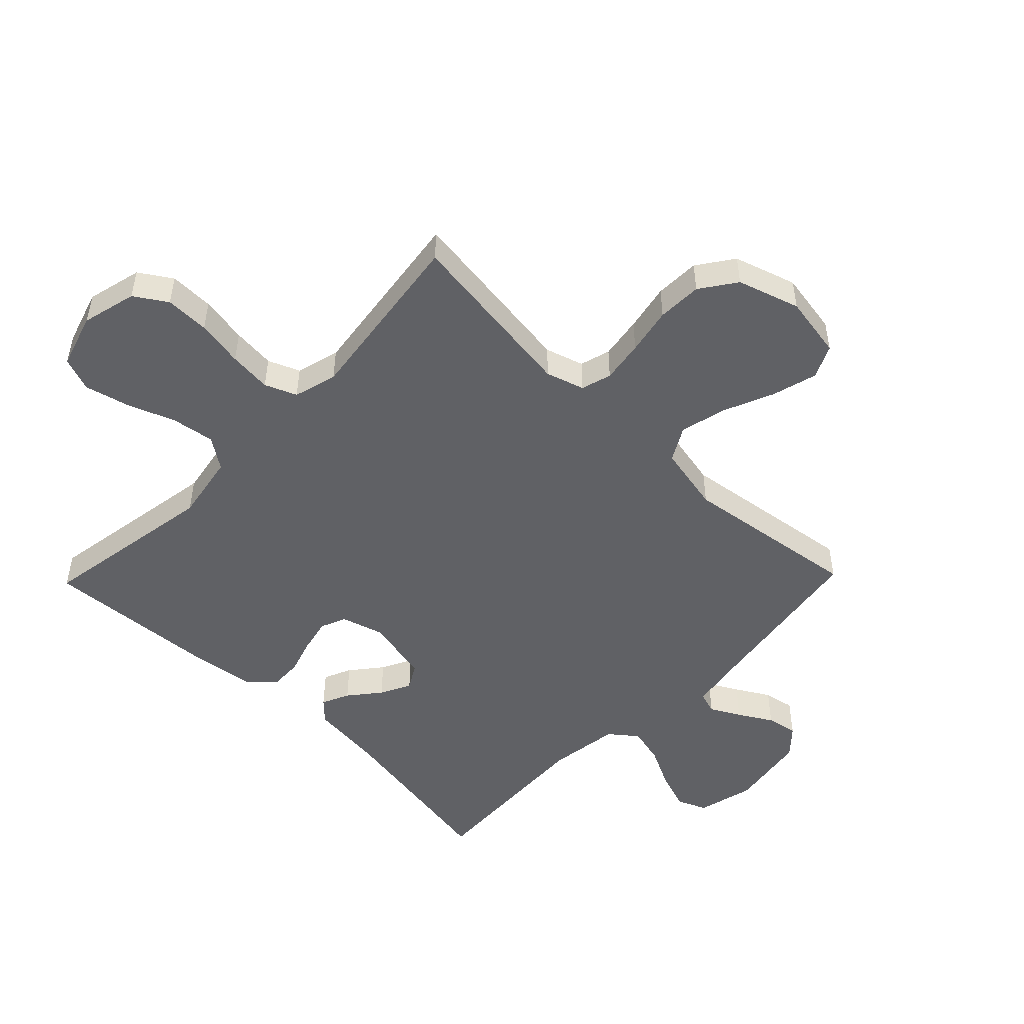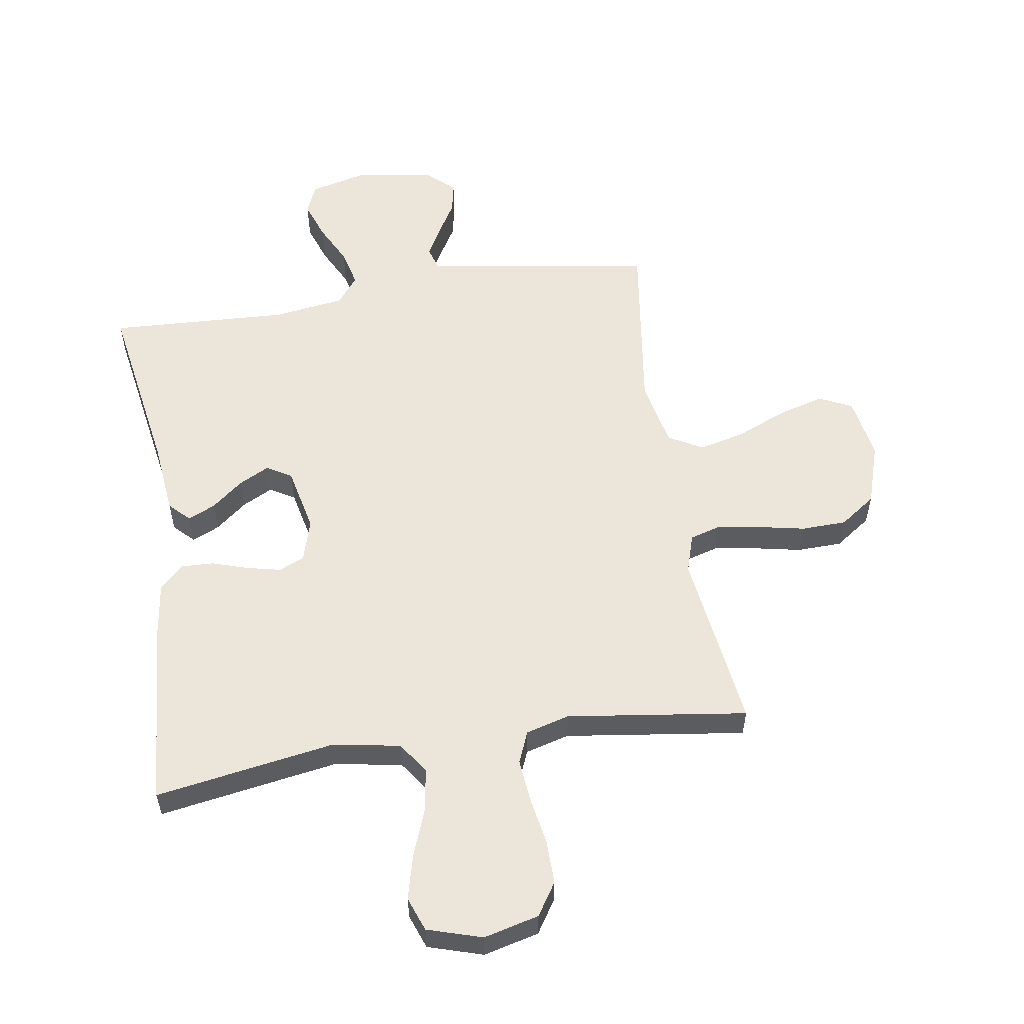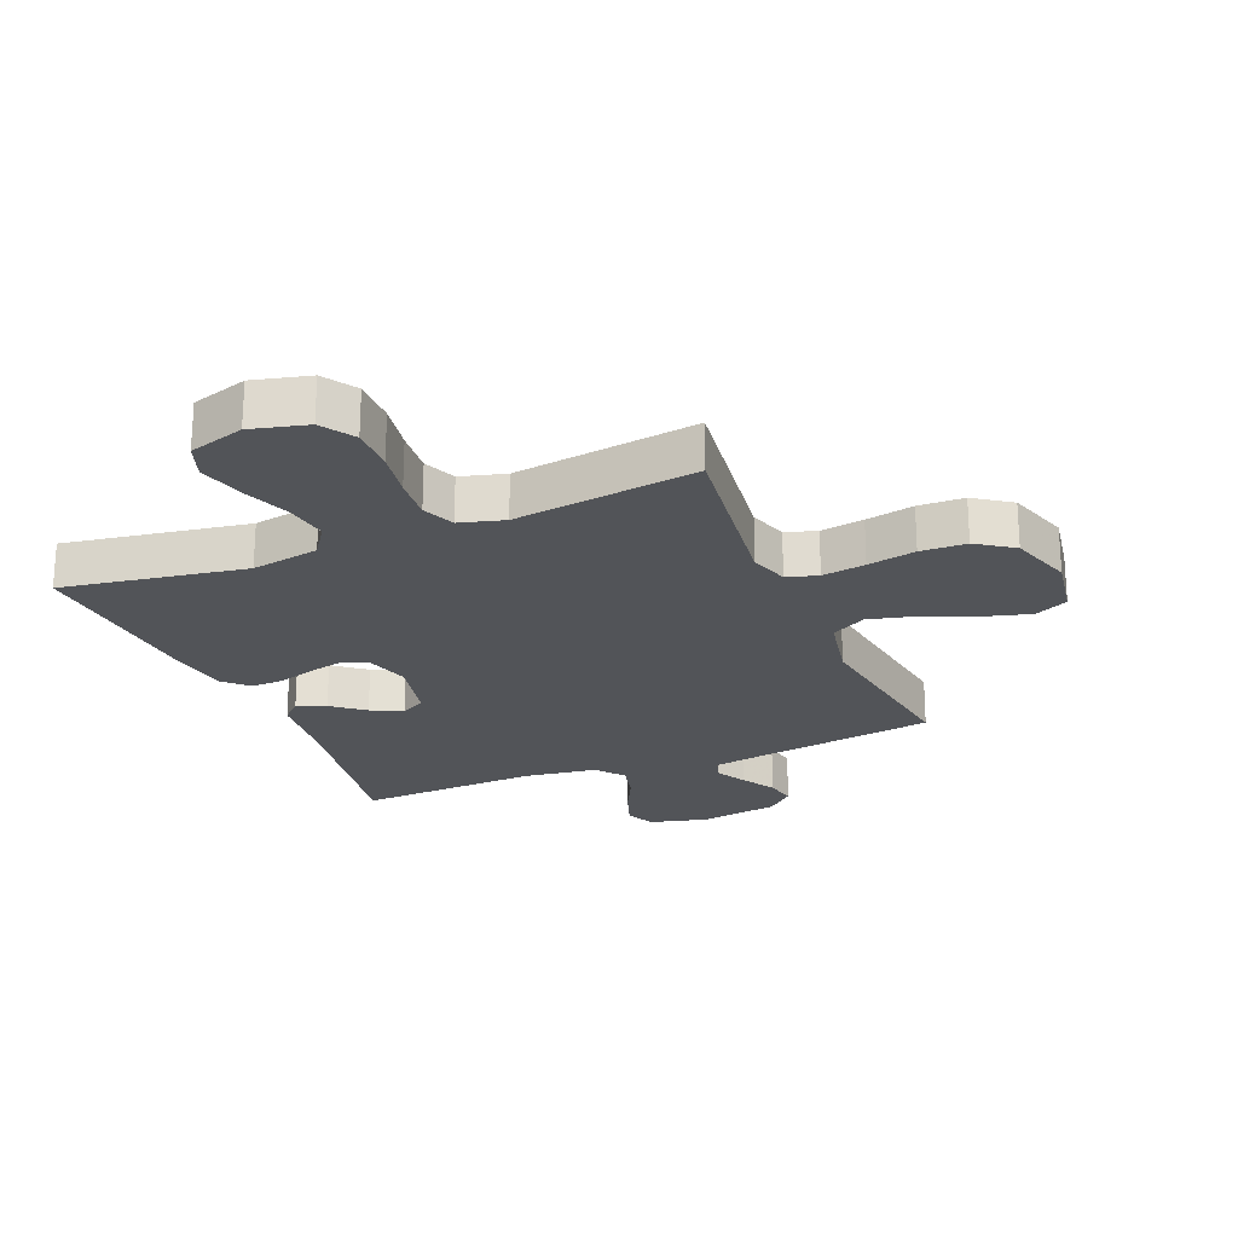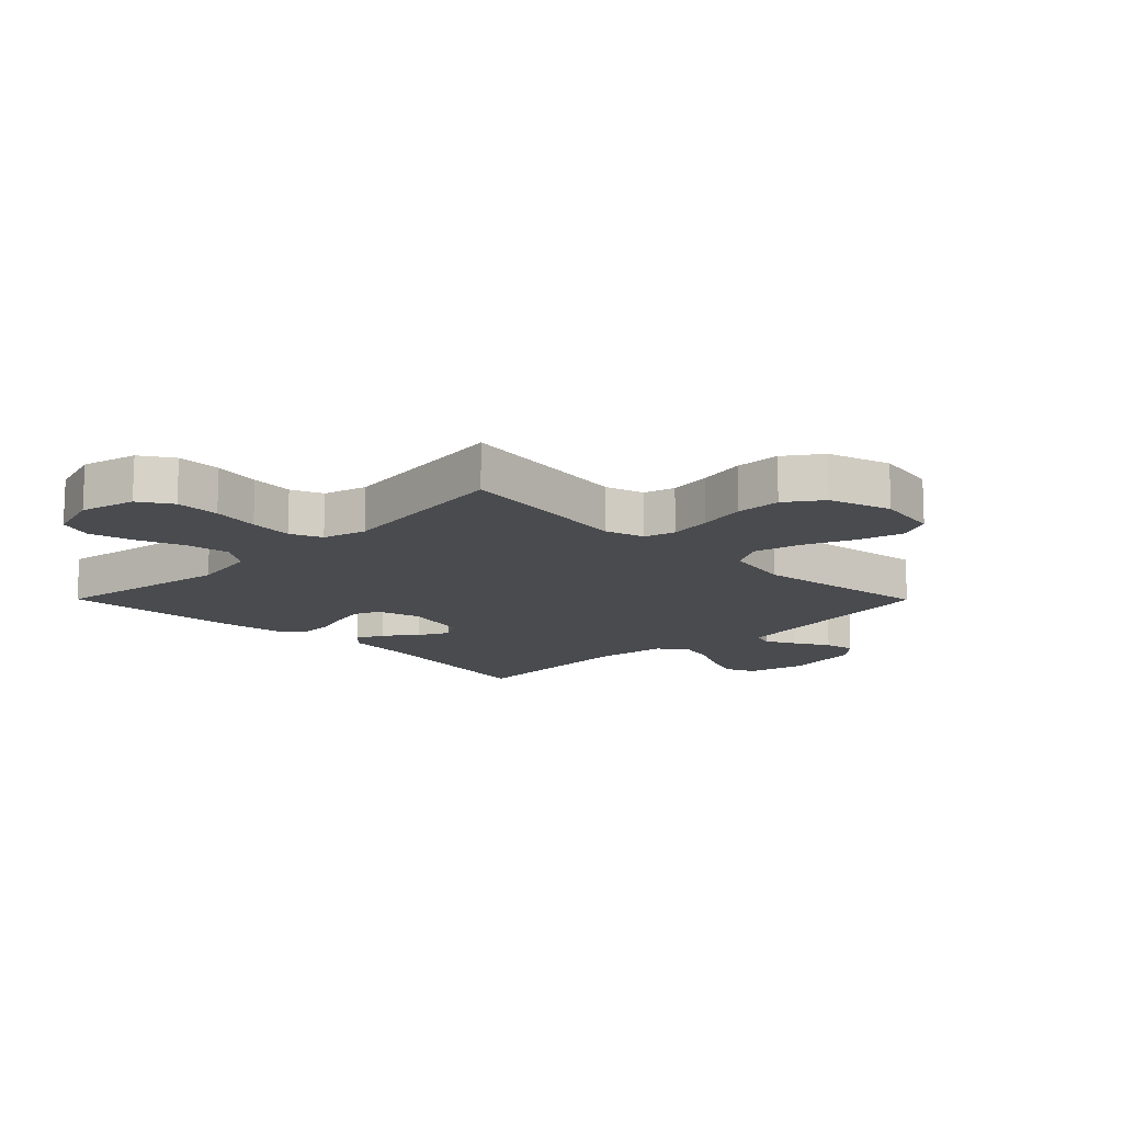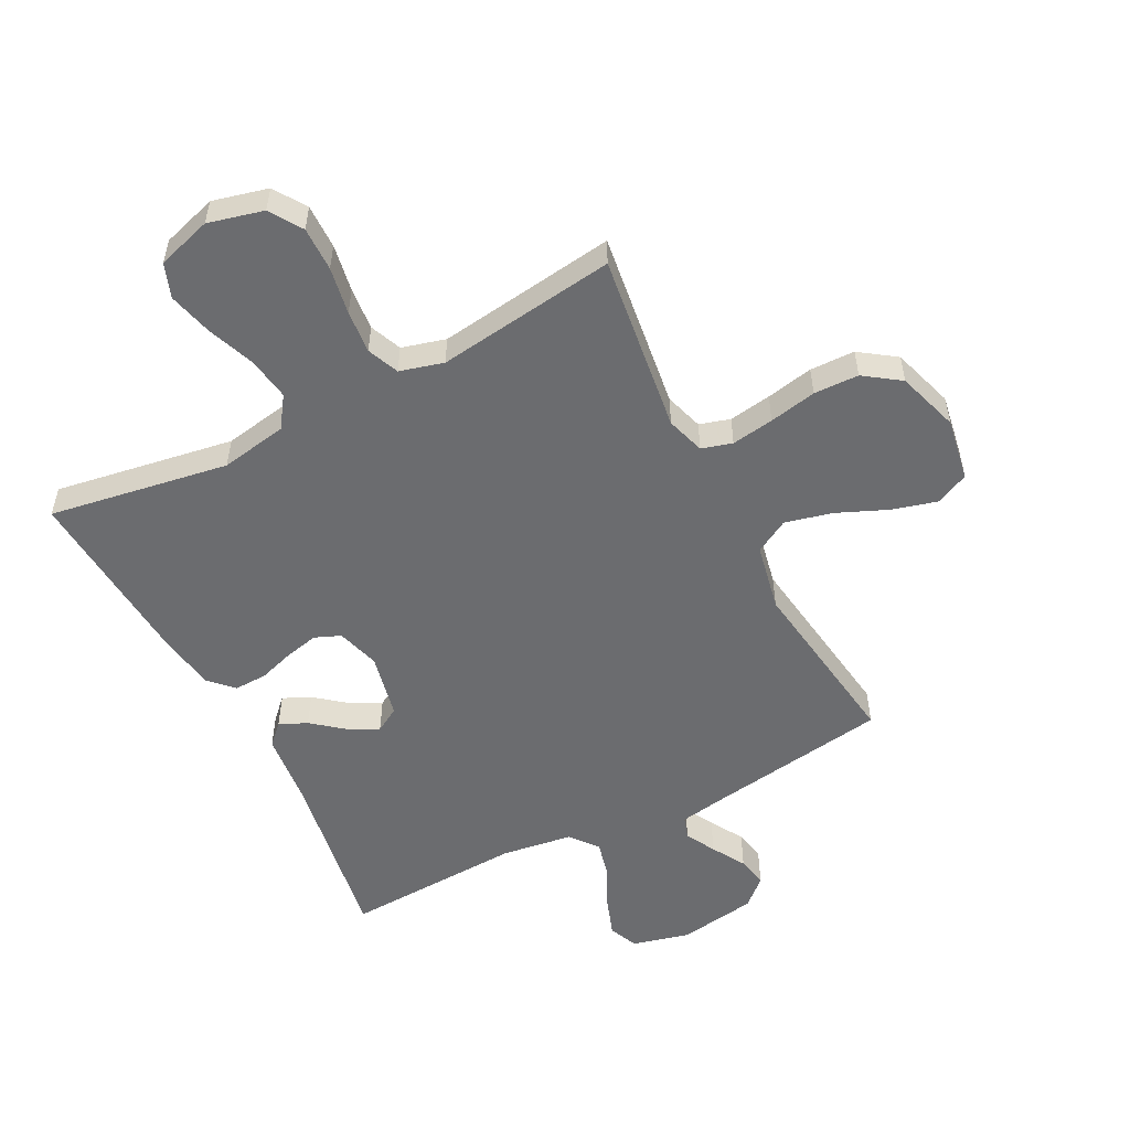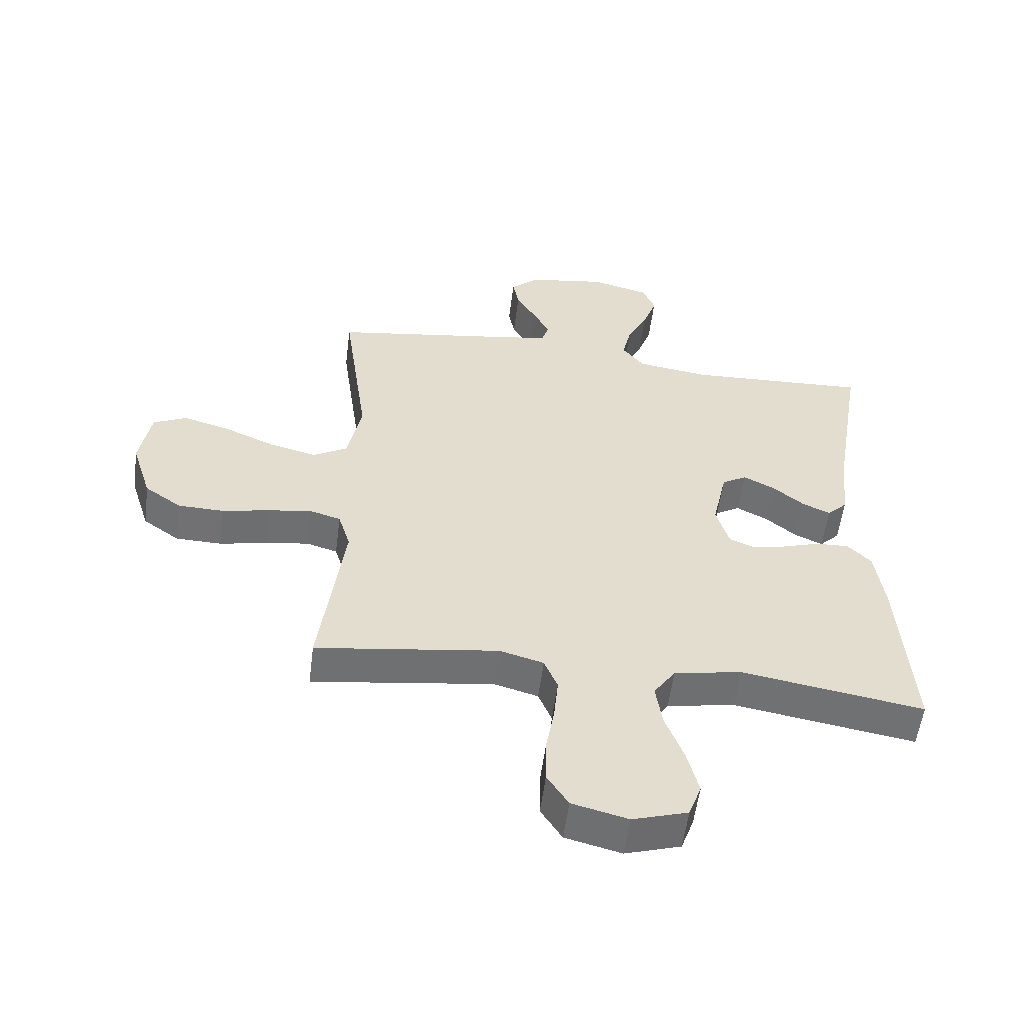
<metadata>
{"format":"obj","ext":"obj","renderer":"f3d","projection":"perspective","resolution":1024,"background":"white","views":[{"elev":-49.9,"azim":-134.1,"up":"+Y"},{"elev":56.1,"azim":171.1,"up":"+Y"},{"elev":-23.0,"azim":-157.5,"up":"+Y"},{"elev":-13.7,"azim":-135.2,"up":"+Y"},{"elev":-53.7,"azim":-152.7,"up":"+Y"},{"elev":-55.3,"azim":-7.3,"up":"+Z"}]}
</metadata>
<code>
v 0.5 0.07 -0.5
v 0.2 0.07 -0.451
v 0.088 0.07 -0.471
v 0.052 0.07 -0.523
v 0.063 0.07 -0.595
v 0.093 0.07 -0.674
v 0.112 0.07 -0.749
v 0.091 0.07 -0.806
v 0 0.07 -0.834
v -0.092 0.07 -0.811
v -0.127 0.07 -0.757
v -0.126 0.07 -0.683
v -0.112 0.07 -0.604
v -0.105 0.07 -0.532
v -0.127 0.07 -0.479
v -0.2 0.07 -0.459
v -0.5 0.07 -0.5
v -0.46 0.07 -0.2
v -0.48 0.07 -0.136
v -0.531 0.07 -0.121
v -0.602 0.07 -0.132
v -0.681 0.07 -0.148
v -0.756 0.07 -0.146
v -0.816 0.07 -0.104
v -0.849 0.07 0
v -0.831 0.07 0.105
v -0.776 0.07 0.131
v -0.7 0.07 0.11
v -0.616 0.07 0.074
v -0.538 0.07 0.055
v -0.481 0.07 0.087
v -0.458 0.07 0.2
v -0.5 0.07 0.5
v -0.2 0.07 0.546
v -0.118 0.07 0.56
v -0.106 0.07 0.597
v -0.133 0.07 0.647
v -0.166 0.07 0.703
v -0.176 0.07 0.755
v -0.131 0.07 0.796
v 0 0.07 0.817
v 0.096 0.07 0.793
v 0.117 0.07 0.744
v 0.094 0.07 0.679
v 0.06 0.07 0.611
v 0.045 0.07 0.549
v 0.081 0.07 0.503
v 0.2 0.07 0.486
v 0.5 0.07 0.5
v 0.45 0.07 0.2
v 0.437 0.07 0.077
v 0.404 0.07 0.044
v 0.358 0.07 0.065
v 0.306 0.07 0.107
v 0.255 0.07 0.133
v 0.214 0.07 0.109
v 0.19 0.07 0
v 0.211 0.07 -0.072
v 0.254 0.07 -0.09
v 0.311 0.07 -0.077
v 0.37 0.07 -0.058
v 0.425 0.07 -0.056
v 0.464 0.07 -0.095
v 0.479 0.07 -0.2
v 0.5 0 -0.5
v 0.2 0 -0.451
v 0.088 0 -0.471
v 0.052 0 -0.523
v 0.063 0 -0.595
v 0.093 0 -0.674
v 0.112 0 -0.749
v 0.091 0 -0.806
v 0 0 -0.834
v -0.092 0 -0.811
v -0.127 0 -0.757
v -0.126 0 -0.683
v -0.112 0 -0.604
v -0.105 0 -0.532
v -0.127 0 -0.479
v -0.2 0 -0.459
v -0.5 0 -0.5
v -0.46 0 -0.2
v -0.48 0 -0.136
v -0.531 0 -0.121
v -0.602 0 -0.132
v -0.681 0 -0.148
v -0.756 0 -0.146
v -0.816 0 -0.104
v -0.849 0 0
v -0.831 0 0.105
v -0.776 0 0.131
v -0.7 0 0.11
v -0.616 0 0.074
v -0.538 0 0.055
v -0.481 0 0.087
v -0.458 0 0.2
v -0.5 0 0.5
v -0.2 0 0.546
v -0.118 0 0.56
v -0.106 0 0.597
v -0.133 0 0.647
v -0.166 0 0.703
v -0.176 0 0.755
v -0.131 0 0.796
v 0 0 0.817
v 0.096 0 0.793
v 0.117 0 0.744
v 0.094 0 0.679
v 0.06 0 0.611
v 0.045 0 0.549
v 0.081 0 0.503
v 0.2 0 0.486
v 0.5 0 0.5
v 0.45 0 0.2
v 0.437 0 0.077
v 0.404 0 0.044
v 0.358 0 0.065
v 0.306 0 0.107
v 0.255 0 0.133
v 0.214 0 0.109
v 0.19 0 0
v 0.211 0 -0.072
v 0.254 0 -0.09
v 0.311 0 -0.077
v 0.37 0 -0.058
v 0.425 0 -0.056
v 0.464 0 -0.095
v 0.479 0 -0.2
f 63 64 1 2
f 60 61 62 63
f 59 60 63 2
f 58 59 2 3
f 57 58 3 4
f 56 57 4
f 51 52 53 54
f 50 51 54 55
f 48 49 50 55
f 47 48 55 56
f 42 43 44 45
f 42 45 46
f 41 42 46
f 40 41 46
f 37 38 39 40
f 36 37 40 46
f 35 36 46 47
f 32 33 34
f 31 32 34 35
f 26 27 28 29
f 26 29 30
f 25 26 30
f 24 25 30
f 21 22 23 24
f 20 21 24 30
f 19 20 30 31
f 16 17 18
f 15 16 18 19
f 10 11 12 13
f 10 13 14
f 9 10 14
f 8 9 14
f 5 6 7 8
f 4 5 8 14
f 56 4 14 15
f 31 35 47 56
f 15 19 31 56
f 66 65 128 127
f 127 126 125 124
f 66 127 124 123
f 67 66 123 122
f 68 67 122 121
f 68 121 120
f 118 117 116 115
f 119 118 115 114
f 119 114 113 112
f 120 119 112 111
f 109 108 107 106
f 110 109 106
f 110 106 105
f 110 105 104
f 104 103 102 101
f 110 104 101 100
f 111 110 100 99
f 98 97 96
f 99 98 96 95
f 93 92 91 90
f 94 93 90
f 94 90 89
f 94 89 88
f 88 87 86 85
f 94 88 85 84
f 95 94 84 83
f 82 81 80
f 83 82 80 79
f 77 76 75 74
f 78 77 74
f 78 74 73
f 78 73 72
f 72 71 70 69
f 78 72 69 68
f 79 78 68 120
f 120 111 99 95
f 120 95 83 79
f 1 65 66 2
f 2 66 67 3
f 3 67 68 4
f 4 68 69 5
f 5 69 70 6
f 6 70 71 7
f 7 71 72 8
f 8 72 73 9
f 9 73 74 10
f 10 74 75 11
f 11 75 76 12
f 12 76 77 13
f 13 77 78 14
f 14 78 79 15
f 15 79 80 16
f 16 80 81 17
f 17 81 82 18
f 18 82 83 19
f 19 83 84 20
f 20 84 85 21
f 21 85 86 22
f 22 86 87 23
f 23 87 88 24
f 24 88 89 25
f 25 89 90 26
f 26 90 91 27
f 27 91 92 28
f 28 92 93 29
f 29 93 94 30
f 30 94 95 31
f 31 95 96 32
f 32 96 97 33
f 33 97 98 34
f 34 98 99 35
f 35 99 100 36
f 36 100 101 37
f 37 101 102 38
f 38 102 103 39
f 39 103 104 40
f 40 104 105 41
f 41 105 106 42
f 42 106 107 43
f 43 107 108 44
f 44 108 109 45
f 45 109 110 46
f 46 110 111 47
f 47 111 112 48
f 48 112 113 49
f 49 113 114 50
f 50 114 115 51
f 51 115 116 52
f 52 116 117 53
f 53 117 118 54
f 54 118 119 55
f 55 119 120 56
f 56 120 121 57
f 57 121 122 58
f 58 122 123 59
f 59 123 124 60
f 60 124 125 61
f 61 125 126 62
f 62 126 127 63
f 63 127 128 64
f 64 128 65 1

</code>
